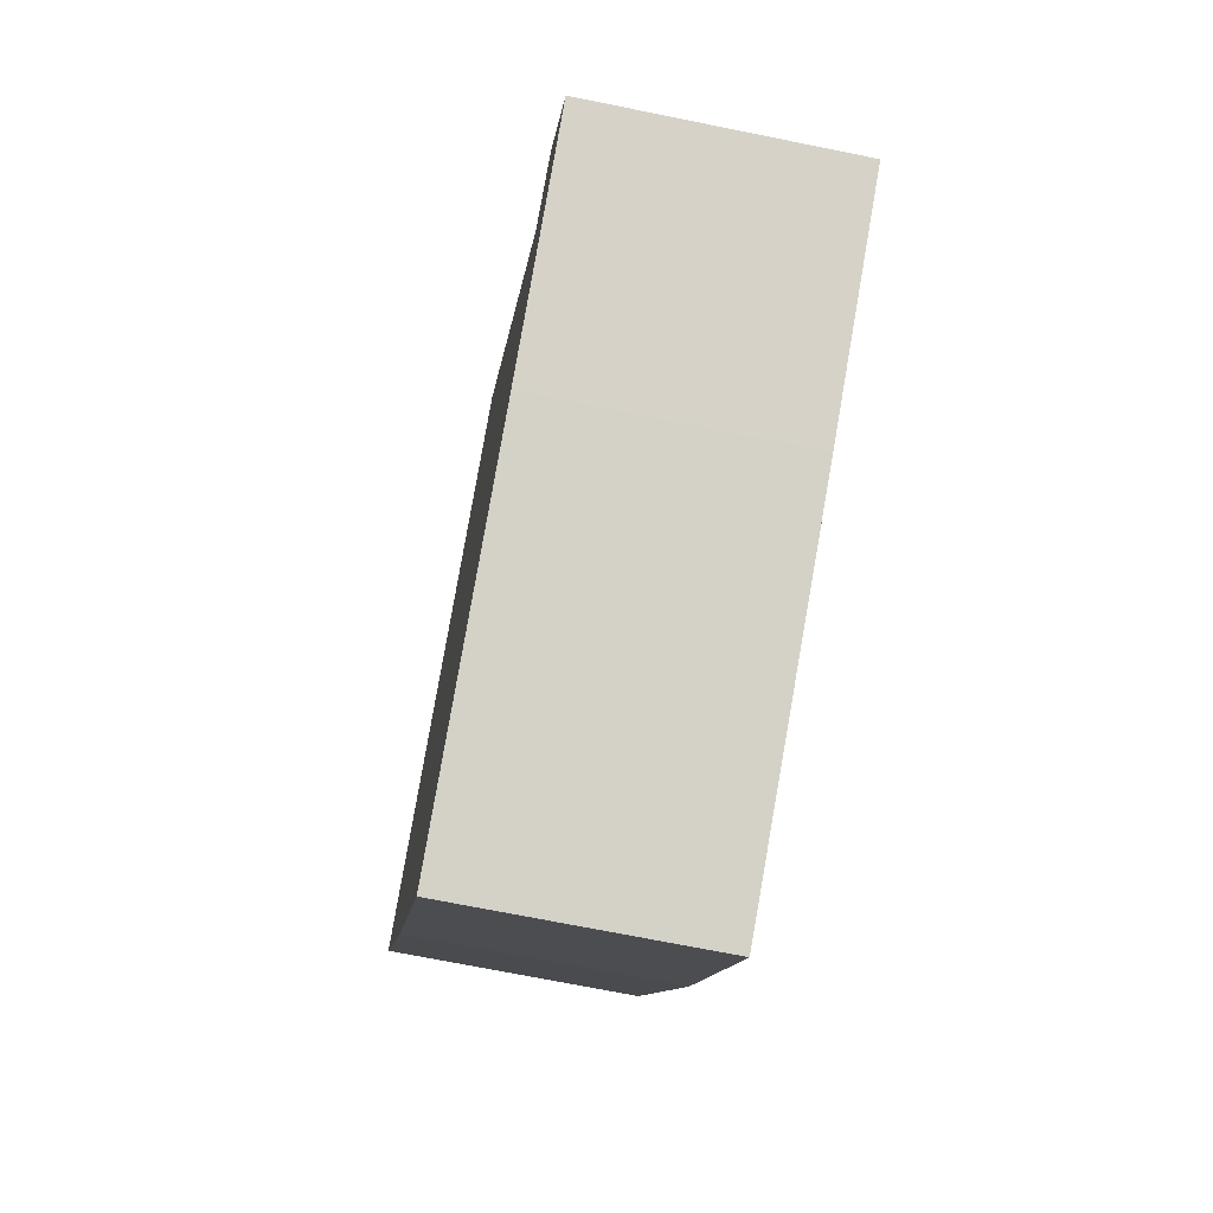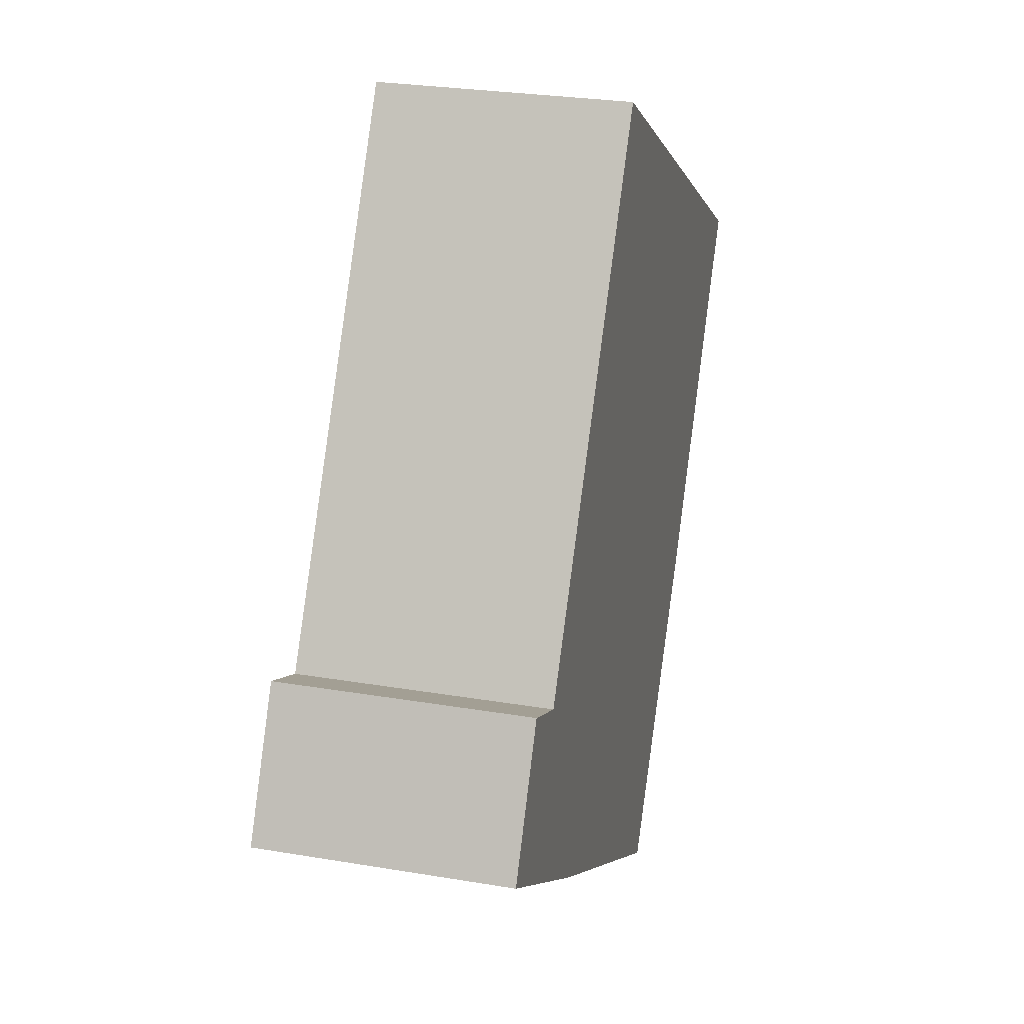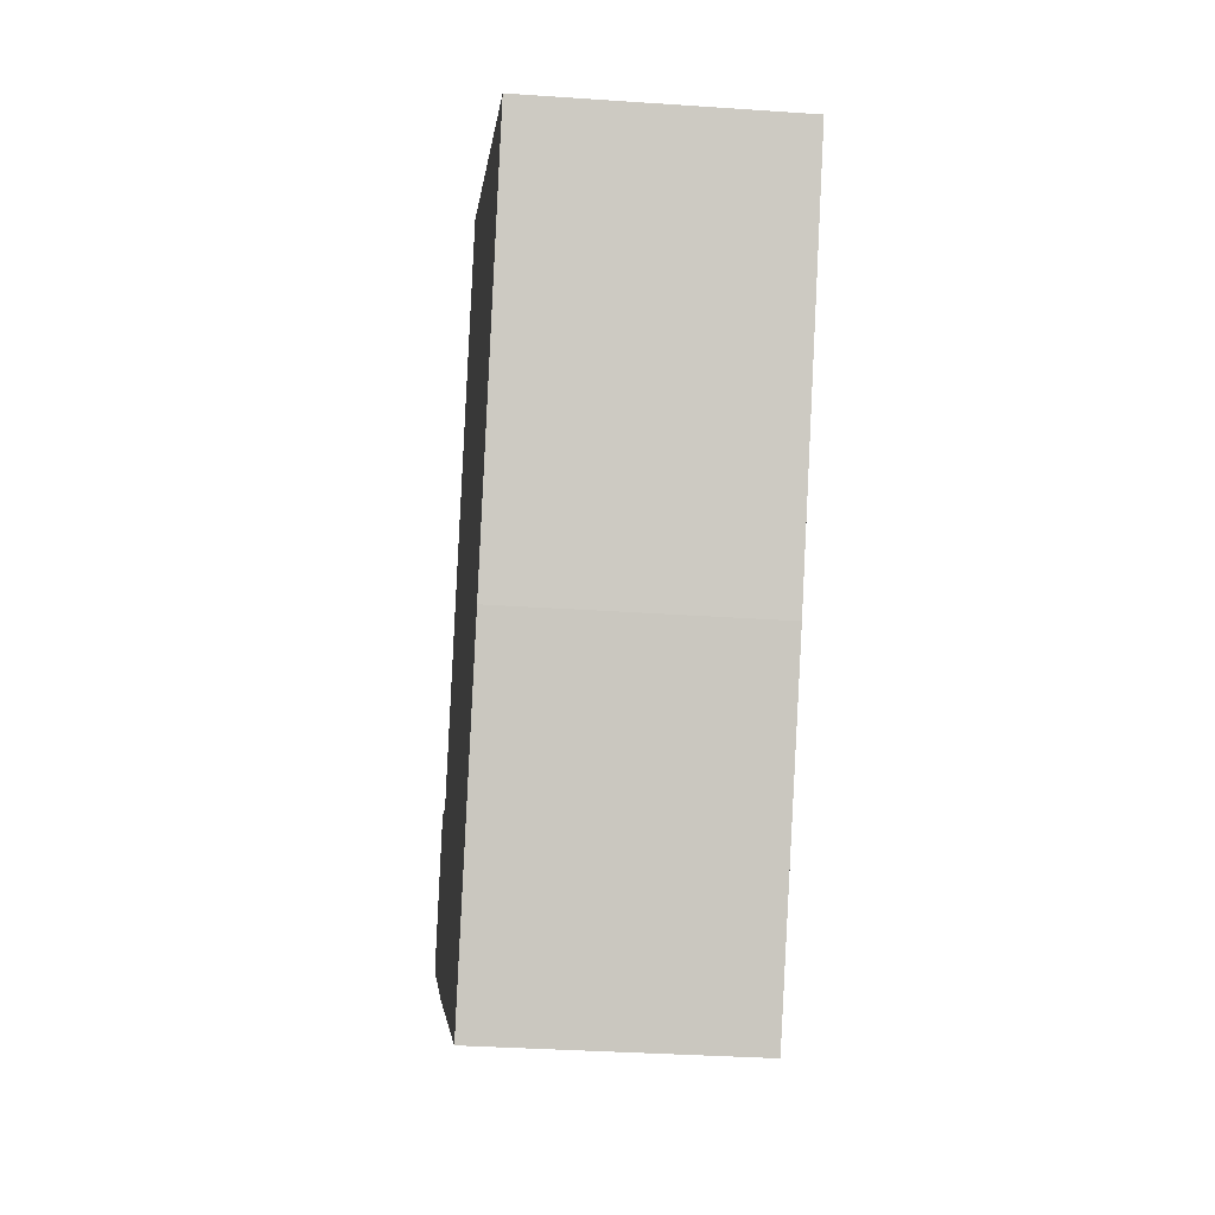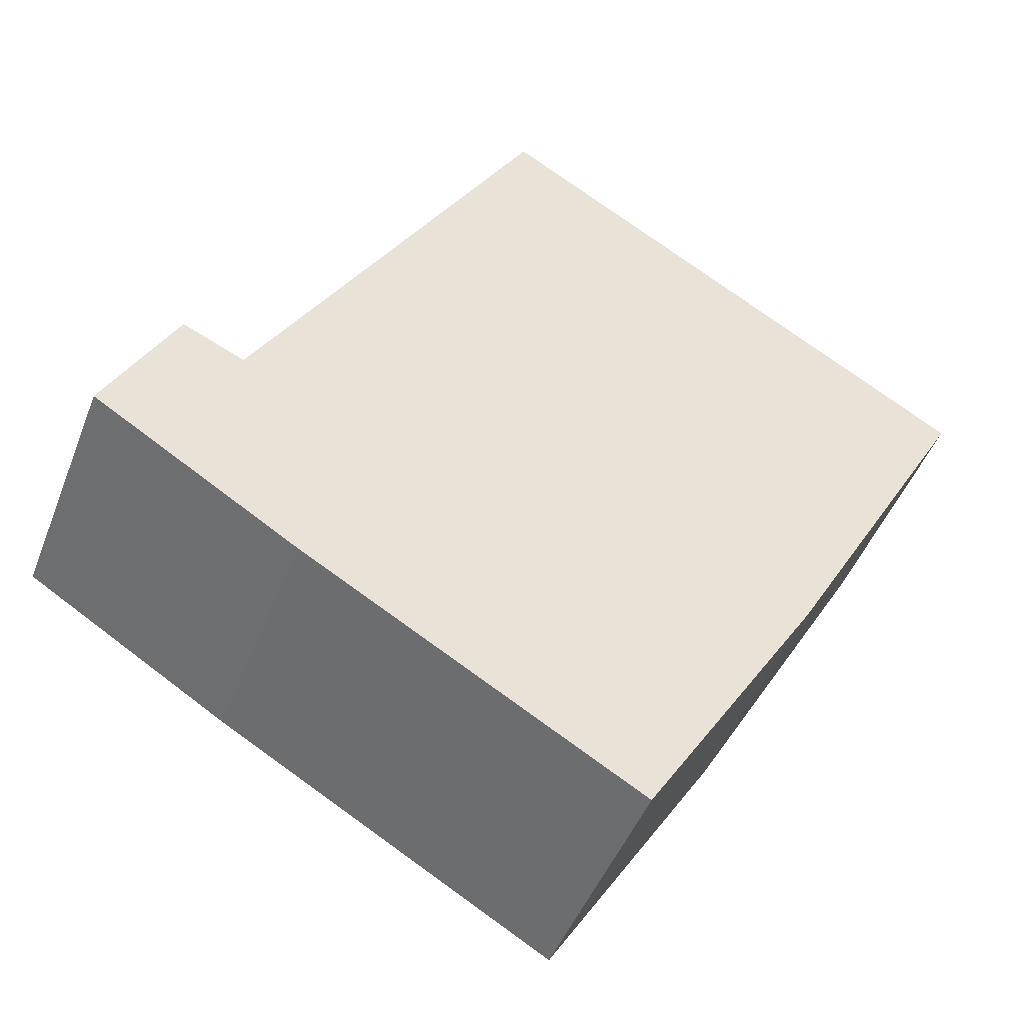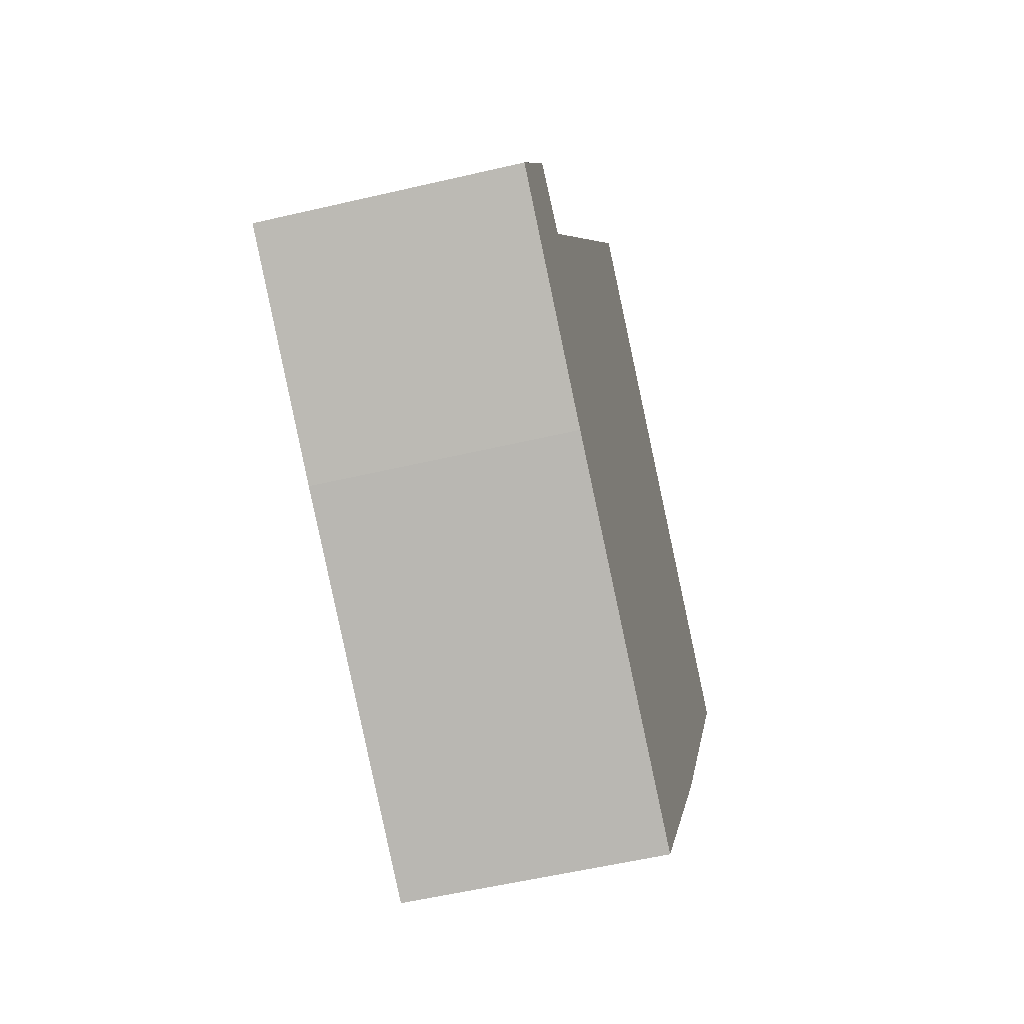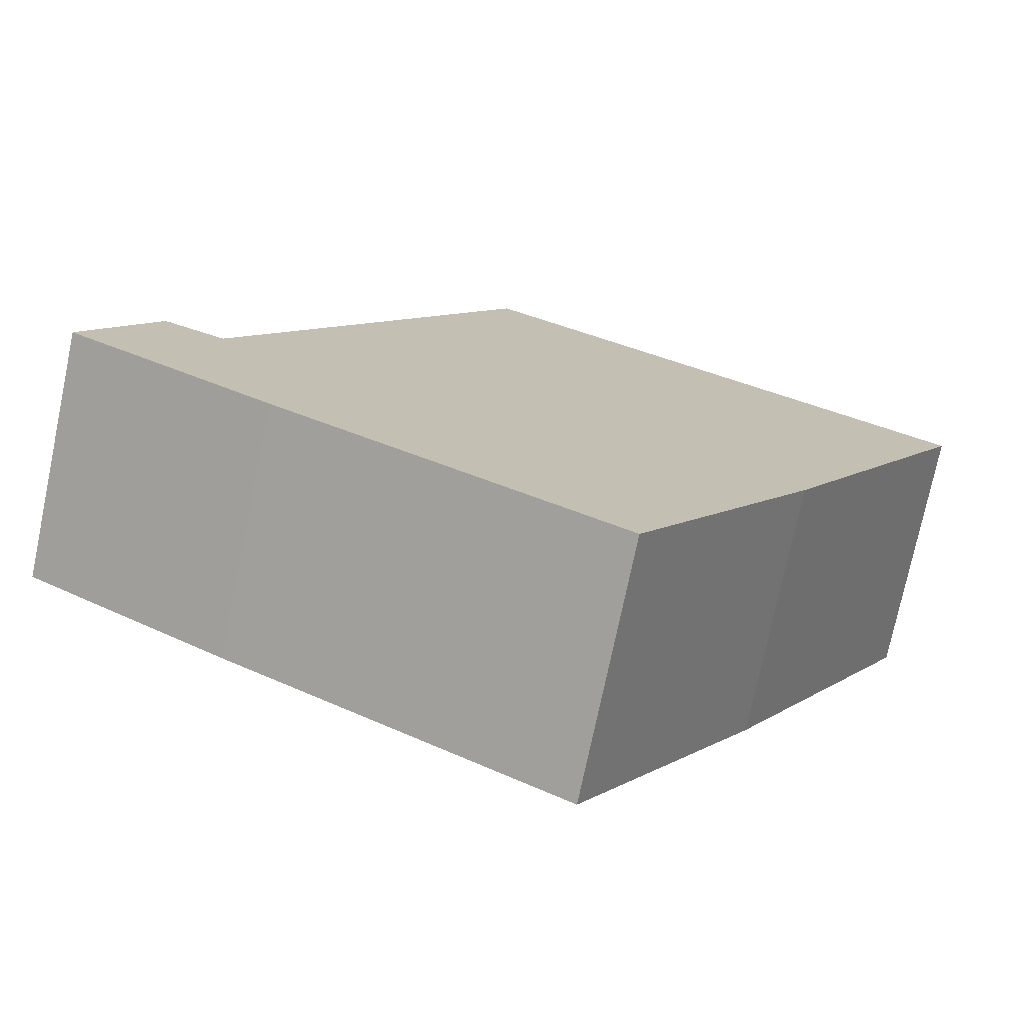
<metadata>
{"format":"obj","ext":"obj","renderer":"f3d","projection":"perspective","resolution":1024,"background":"white","views":[{"elev":-69.7,"azim":-101.5,"up":"+Z"},{"elev":26.7,"azim":-75.1,"up":"+Z"},{"elev":-32.9,"azim":84.5,"up":"+Z"},{"elev":-46.4,"azim":-20.5,"up":"+Z"},{"elev":-54.7,"azim":-76.0,"up":"+Z"},{"elev":-74.8,"azim":-11.8,"up":"+Z"}]}
</metadata>
<code>
v  0 2.667 1.633e-16
v  1.429 2.667 1.142
v  2.175 2.667 -1.35
v  0.764 2.667 1.437
v  7.655 2.667 -0.389
v  5.762 2.667 -3.428
v  9.735 2.667 3.27
v  4.52 2.667 6.342
v  4.52 -3.883e-16 6.342
v  9.735 -2.002e-16 3.27
v  0.764 -8.799e-17 1.437
v  1.429 -6.993e-17 1.142
v  7.655 2.382e-17 -0.389
v  5.762 2.099e-16 -3.428
v  2.175 8.266e-17 -1.35
v  0 0 0
g defaultobject
f 1 2 3
f 2 1 4
f 3 5 6
f 5 3 7
f 7 3 8
f 8 3 2
f 9 7 8
f 7 9 10
f 11 2 4
f 2 11 12
f 10 5 7
f 5 10 13
f 13 6 5
f 6 13 14
f 14 3 6
f 3 14 15
f 15 1 3
f 1 15 16
f 16 4 1
f 4 16 11
f 12 8 2
f 8 12 9
f 9 13 10
f 13 9 14
f 14 9 15
f 15 9 12
f 15 12 16
f 16 12 11

</code>
